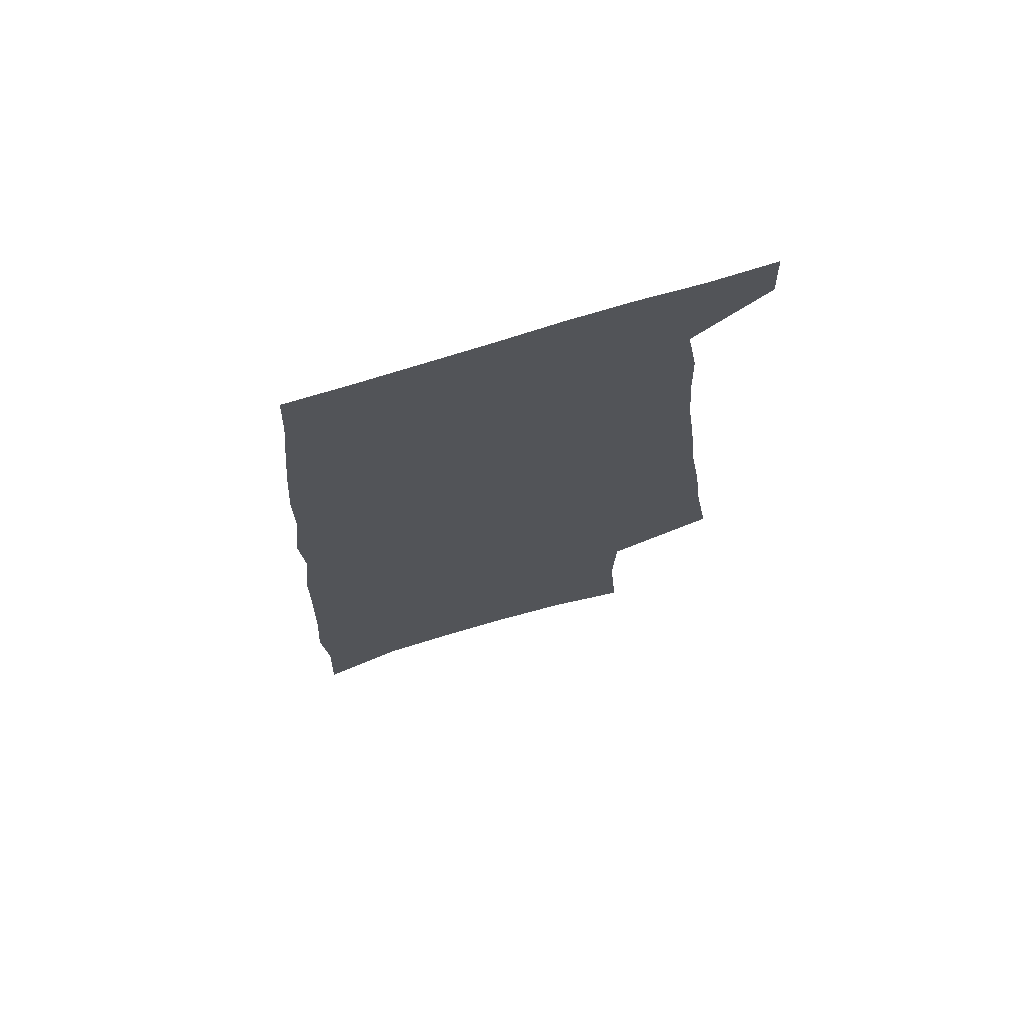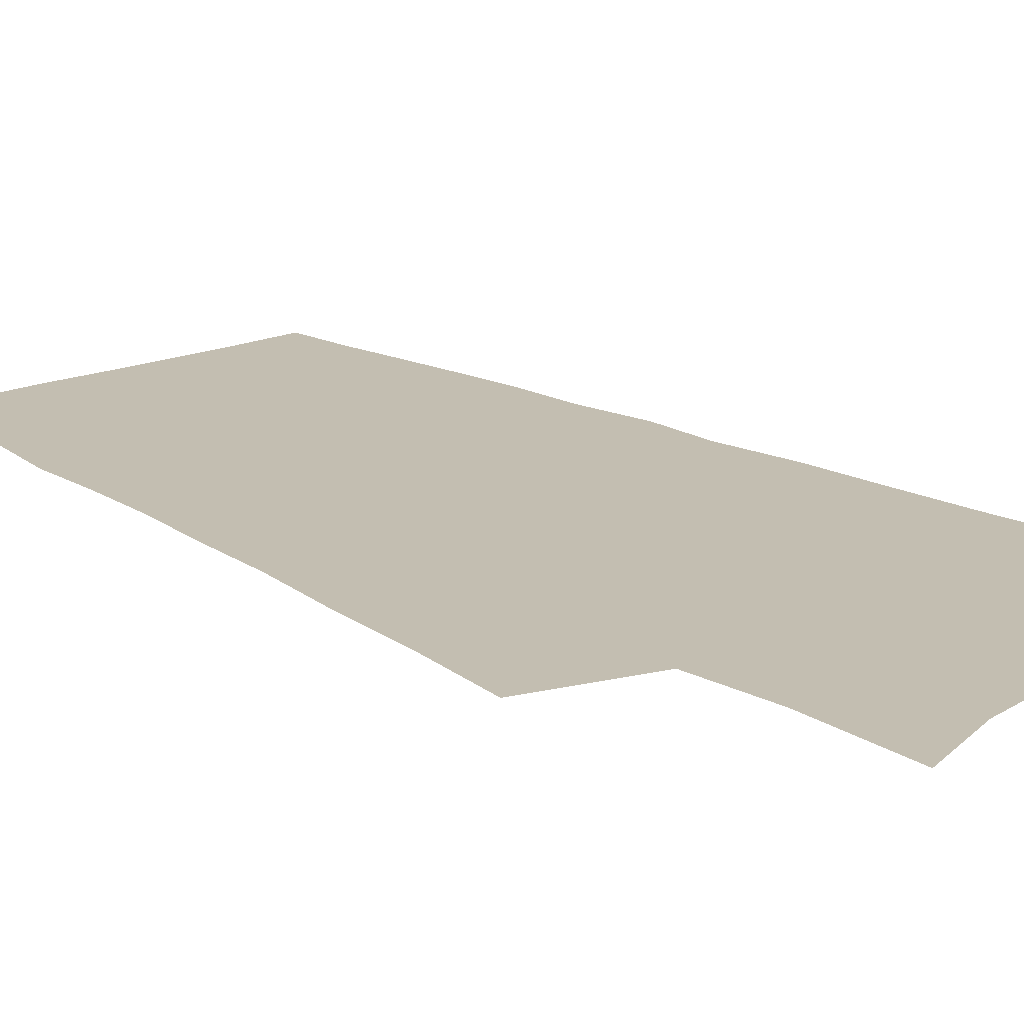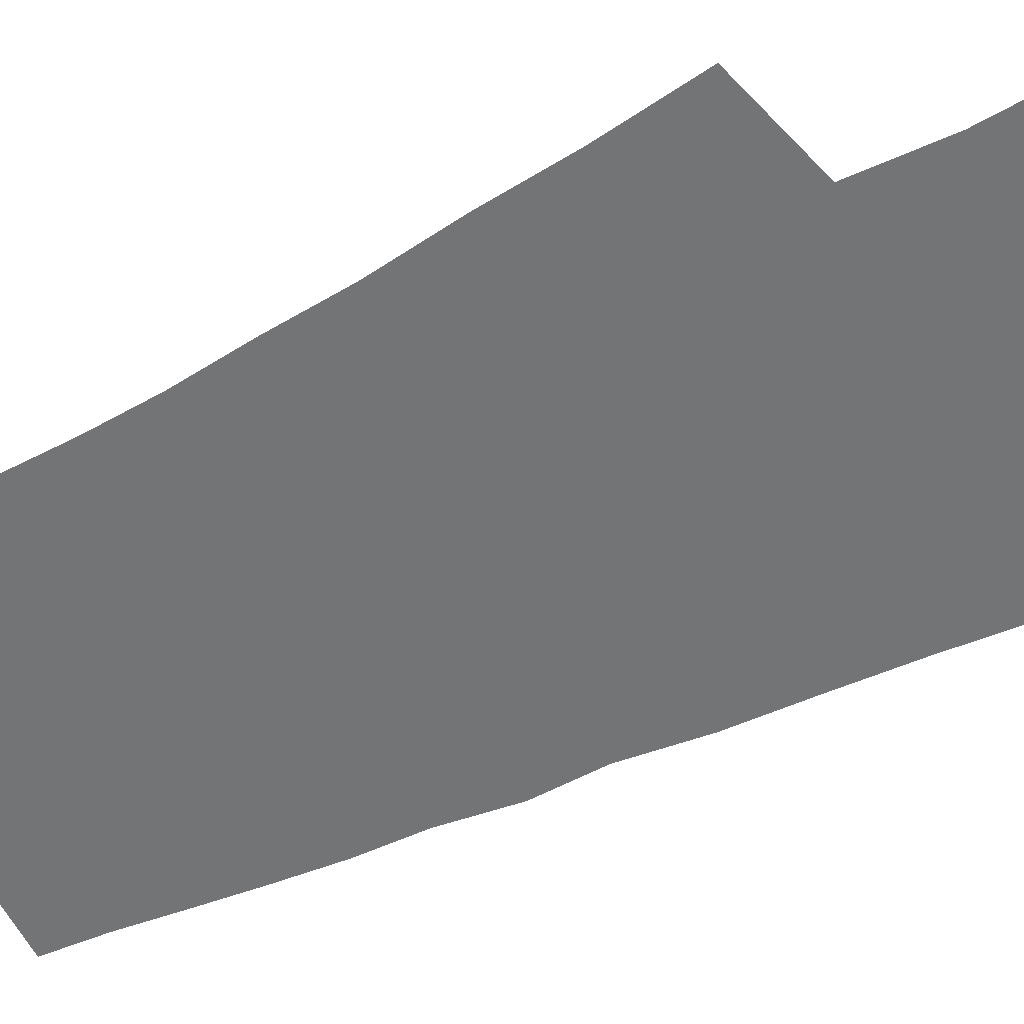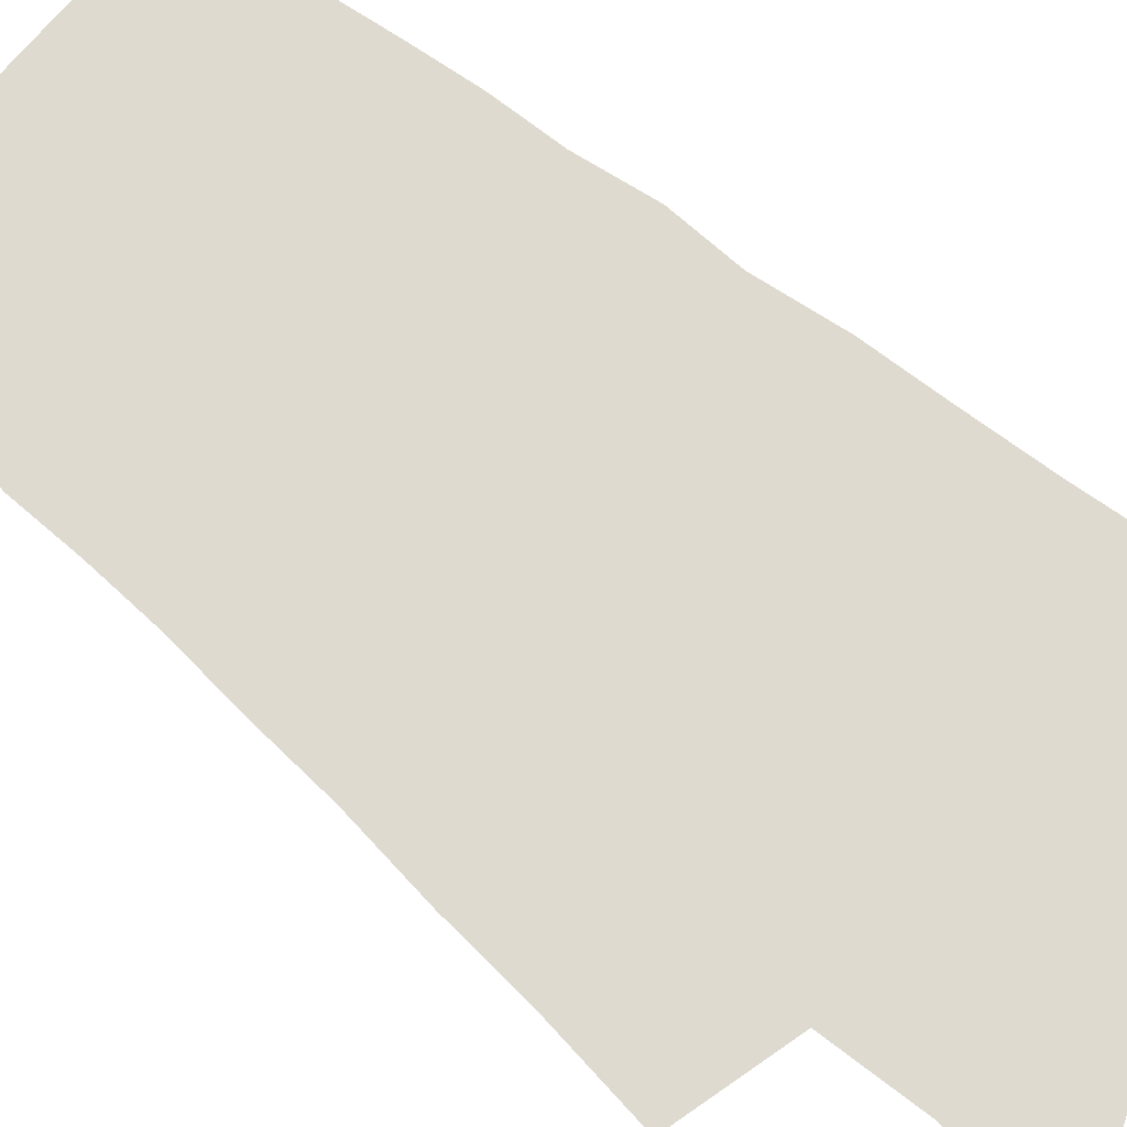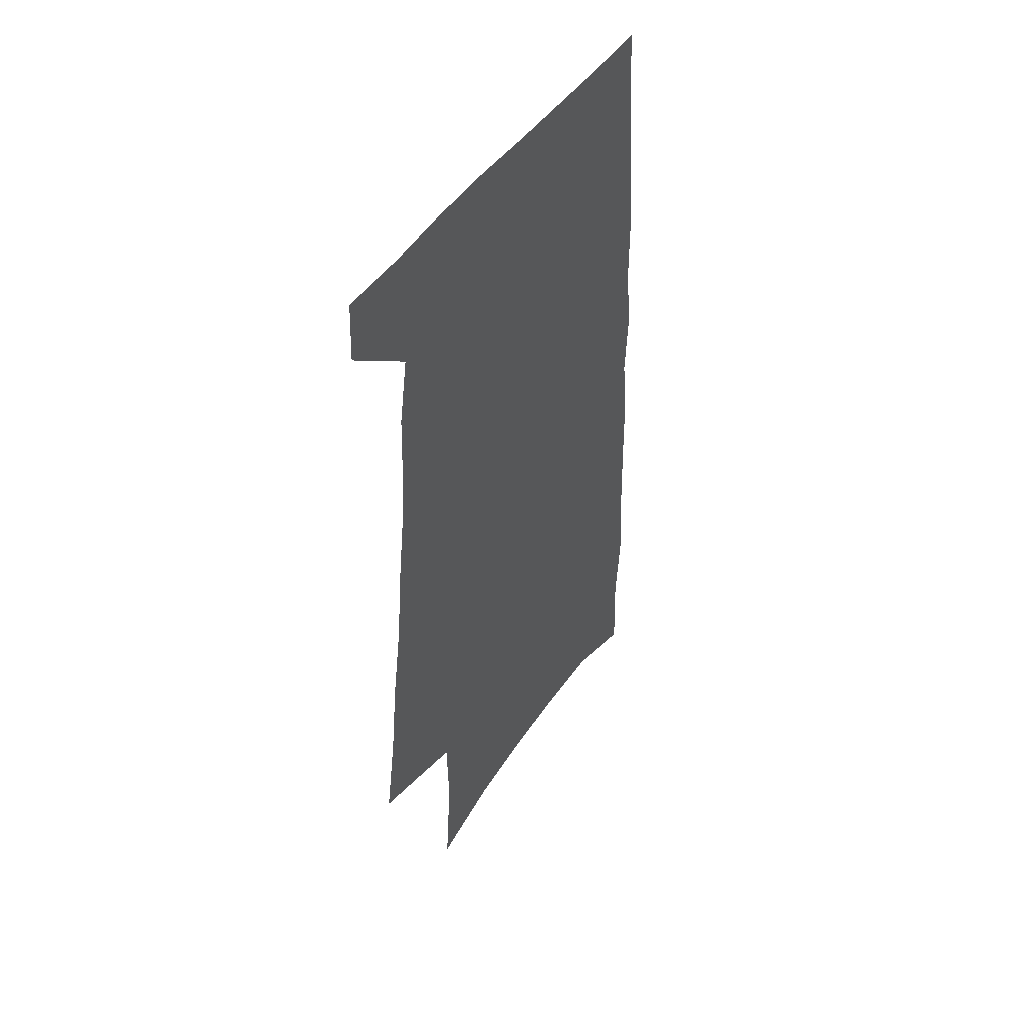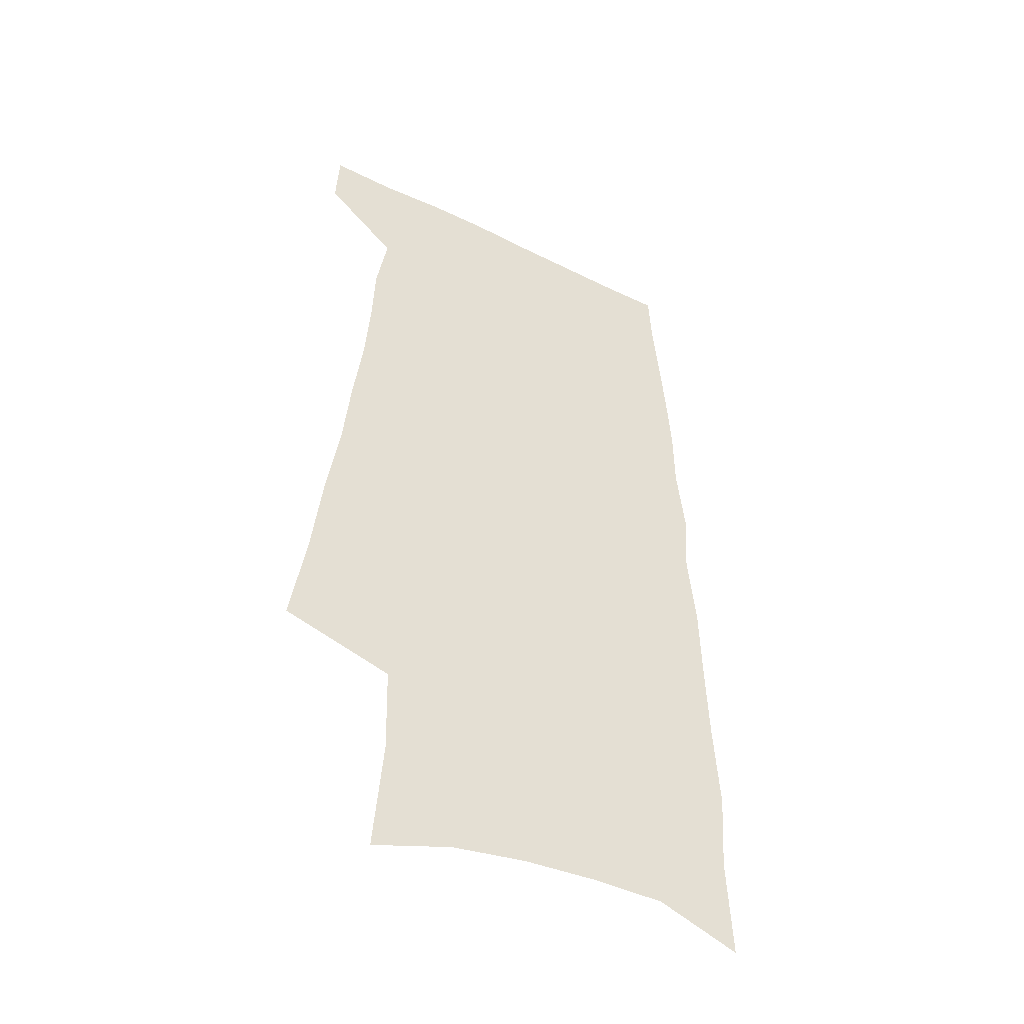
<metadata>
{"format":"obj","ext":"obj","renderer":"f3d","projection":"perspective","resolution":1024,"background":"white","views":[{"elev":72.8,"azim":162.6,"up":"+Y"},{"elev":17.2,"azim":-41.8,"up":"+Z"},{"elev":-56.2,"azim":-63.7,"up":"+Z"},{"elev":70.7,"azim":-51.3,"up":"+Z"},{"elev":49.2,"azim":-55.9,"up":"+Y"},{"elev":-46.8,"azim":-29.4,"up":"+Y"}]}
</metadata>
<code>
v 500.8 521.2 0
v 501.9 545 0
v 500.4 254.9 0
v 506.3 292.5 0
v 510.2 326.2 0
v 515.3 359.7 0
v 518.1 389.7 0
v 521.8 418.8 0
v 523.8 445.8 0
v 524.7 471.3 0
v 529 497.4 0
v 527.7 521.3 0
v 527.9 544.8 0
v 539.6 164.5 0
v 543.1 208.7 0
v 542.2 242.6 0
v 546.5 279.6 0
v 548.5 311.8 0
v 548.2 340.6 0
v 550.6 370.9 0
v 552 398.4 0
v 552.4 424.5 0
v 553.2 449.9 0
v 554.5 474.7 0
v 554.8 498.2 0
v 555.1 521.2 0
v 551.9 546.9 0
v 570.5 175.1 0
v 574.3 222.1 0
v 575.1 256.1 0
v 576 288.2 0
v 575.8 317.1 0
v 576.8 347.3 0
v 578 376.3 0
v 577.5 401.3 0
v 577.8 426.9 0
v 578.8 452.4 0
v 578.9 476 0
v 579.1 498.9 0
v 579.1 521.2 0
v 576.3 547.4 0
v 599.5 179.8 0
v 601 224 0
v 601.8 260.3 0
v 602 291.1 0
v 602 320.8 0
v 601.8 348.6 0
v 602.1 376.8 0
v 602.4 404.1 0
v 602.2 428.7 0
v 602.4 453.6 0
v 602.2 476.7 0
v 602.4 499.7 0
v 601.9 522.4 0
v 601 546.5 0
v 627.8 182.1 0
v 627.6 225.4 0
v 627.6 258.8 0
v 628 288.4 0
v 627.1 321.4 0
v 626.7 350.3 0
v 626.4 377.9 0
v 626.1 404 0
v 626 428.8 0
v 625.5 453.5 0
v 625.2 477.2 0
v 624.9 500 0
v 624.8 522.4 0
v 624.7 546.3 0
v 655.9 182.6 0
v 654.7 221.2 0
v 654.7 253.9 0
v 654.8 285 0
v 653.7 316.8 0
v 652.7 346.6 0
v 651.7 375.1 0
v 651.2 401.8 0
v 650.3 427.8 0
v 649.6 452.5 0
v 649.3 476.4 0
v 648.6 499.9 0
v 648.2 522.9 0
v 648.4 546.1 0
v 687.3 171.1 0
v 685.6 209.8 0
v 687.8 241 0
v 685.8 275.4 0
v 684.7 307.3 0
v 684.1 337.5 0
v 681.1 368.7 0
v 682.6 395 0
v 679.5 423.3 0
v 679.3 448.8 0
v 677.5 474.2 0
v 675.3 499 0
v 673 523.3 0
v 671.9 546.7 0
v 691 601 0
f 11 12 1
f 1 12 2
f 12 13 2
f 16 17 3
f 3 17 4
f 17 18 4
f 4 18 5
f 18 19 5
f 5 19 6
f 19 20 6
f 6 20 7
f 20 21 7
f 7 21 8
f 21 22 8
f 8 22 9
f 22 23 9
f 9 23 10
f 23 24 10
f 10 24 11
f 24 25 11
f 11 25 12
f 25 26 12
f 12 26 13
f 26 27 13
f 14 28 15
f 28 29 15
f 15 29 16
f 29 30 16
f 16 30 17
f 30 31 17
f 17 31 18
f 31 32 18
f 18 32 19
f 32 33 19
f 19 33 20
f 33 34 20
f 20 34 21
f 34 35 21
f 21 35 22
f 35 36 22
f 22 36 23
f 36 37 23
f 23 37 24
f 37 38 24
f 24 38 25
f 38 39 25
f 25 39 26
f 39 40 26
f 26 40 27
f 40 41 27
f 28 42 29
f 42 43 29
f 29 43 30
f 43 44 30
f 30 44 31
f 44 45 31
f 31 45 32
f 45 46 32
f 32 46 33
f 46 47 33
f 33 47 34
f 47 48 34
f 34 48 35
f 48 49 35
f 35 49 36
f 49 50 36
f 36 50 37
f 50 51 37
f 37 51 38
f 51 52 38
f 38 52 39
f 52 53 39
f 39 53 40
f 53 54 40
f 40 54 41
f 54 55 41
f 42 56 43
f 56 57 43
f 43 57 44
f 57 58 44
f 44 58 45
f 58 59 45
f 45 59 46
f 59 60 46
f 46 60 47
f 60 61 47
f 47 61 48
f 61 62 48
f 48 62 49
f 62 63 49
f 49 63 50
f 63 64 50
f 50 64 51
f 64 65 51
f 51 65 52
f 65 66 52
f 52 66 53
f 66 67 53
f 53 67 54
f 67 68 54
f 54 68 55
f 68 69 55
f 56 70 57
f 70 71 57
f 57 71 58
f 71 72 58
f 58 72 59
f 72 73 59
f 59 73 60
f 73 74 60
f 60 74 61
f 74 75 61
f 61 75 62
f 75 76 62
f 62 76 63
f 76 77 63
f 63 77 64
f 77 78 64
f 64 78 65
f 78 79 65
f 65 79 66
f 79 80 66
f 66 80 67
f 80 81 67
f 67 81 68
f 81 82 68
f 68 82 69
f 82 83 69
f 70 84 71
f 84 85 71
f 71 85 72
f 85 86 72
f 72 86 73
f 86 87 73
f 73 87 74
f 87 88 74
f 74 88 75
f 88 89 75
f 75 89 76
f 89 90 76
f 76 90 77
f 90 91 77
f 77 91 78
f 91 92 78
f 78 92 79
f 92 93 79
f 79 93 80
f 93 94 80
f 80 94 81
f 94 95 81
f 81 95 82
f 95 96 82
f 82 96 83
f 96 97 83

</code>
